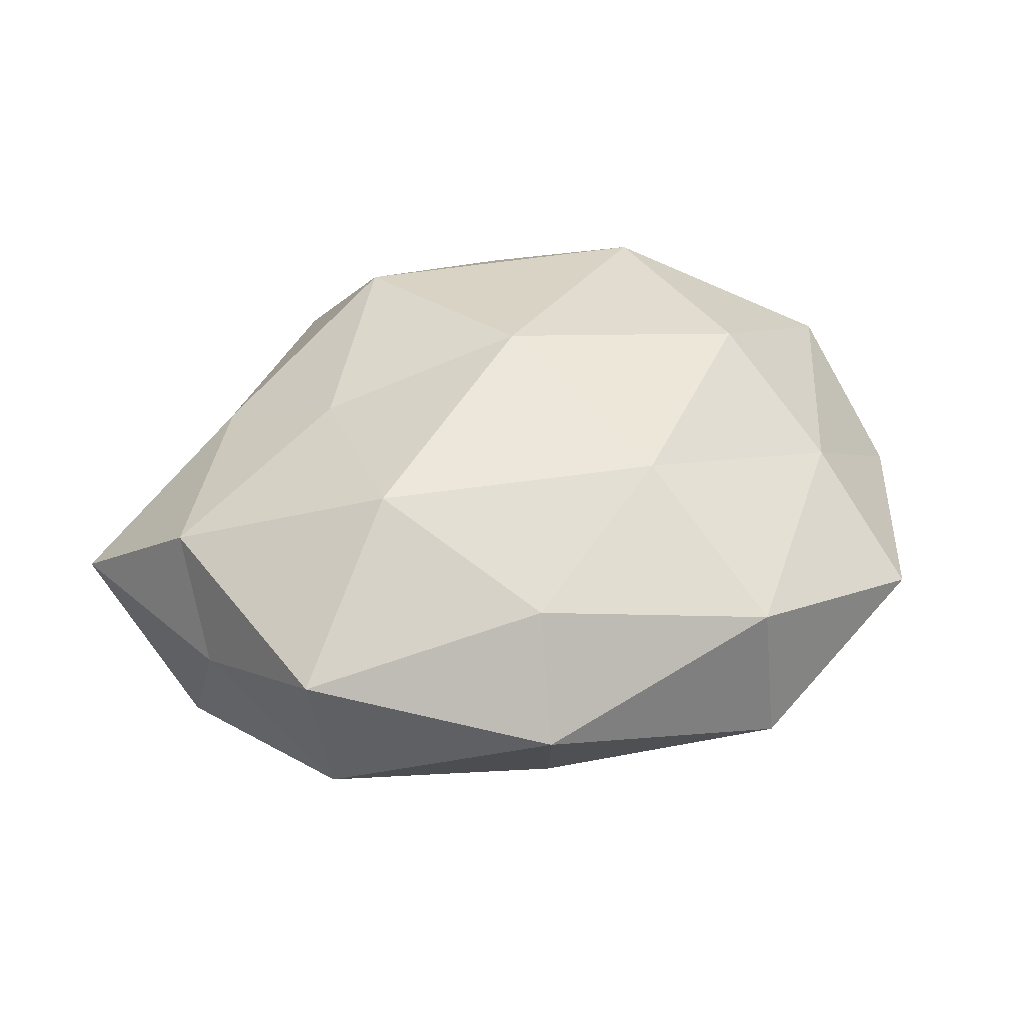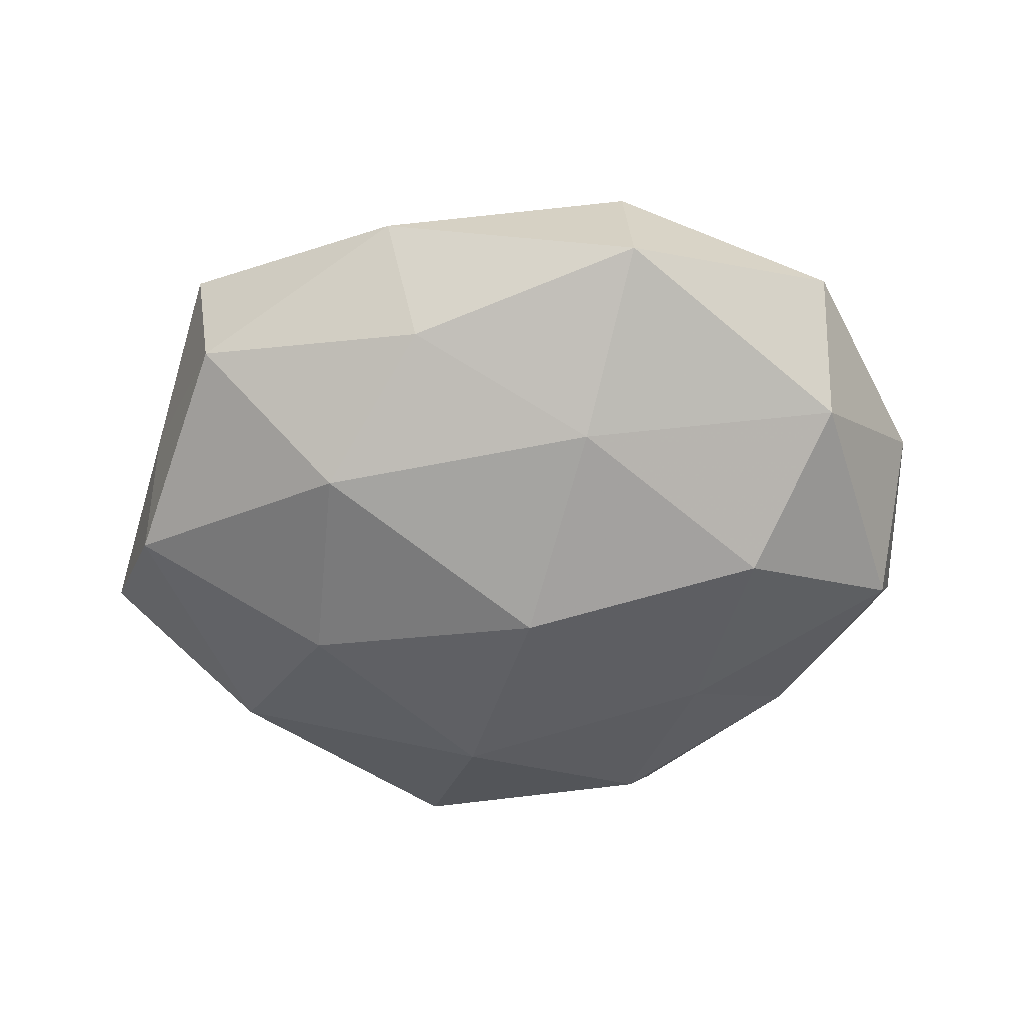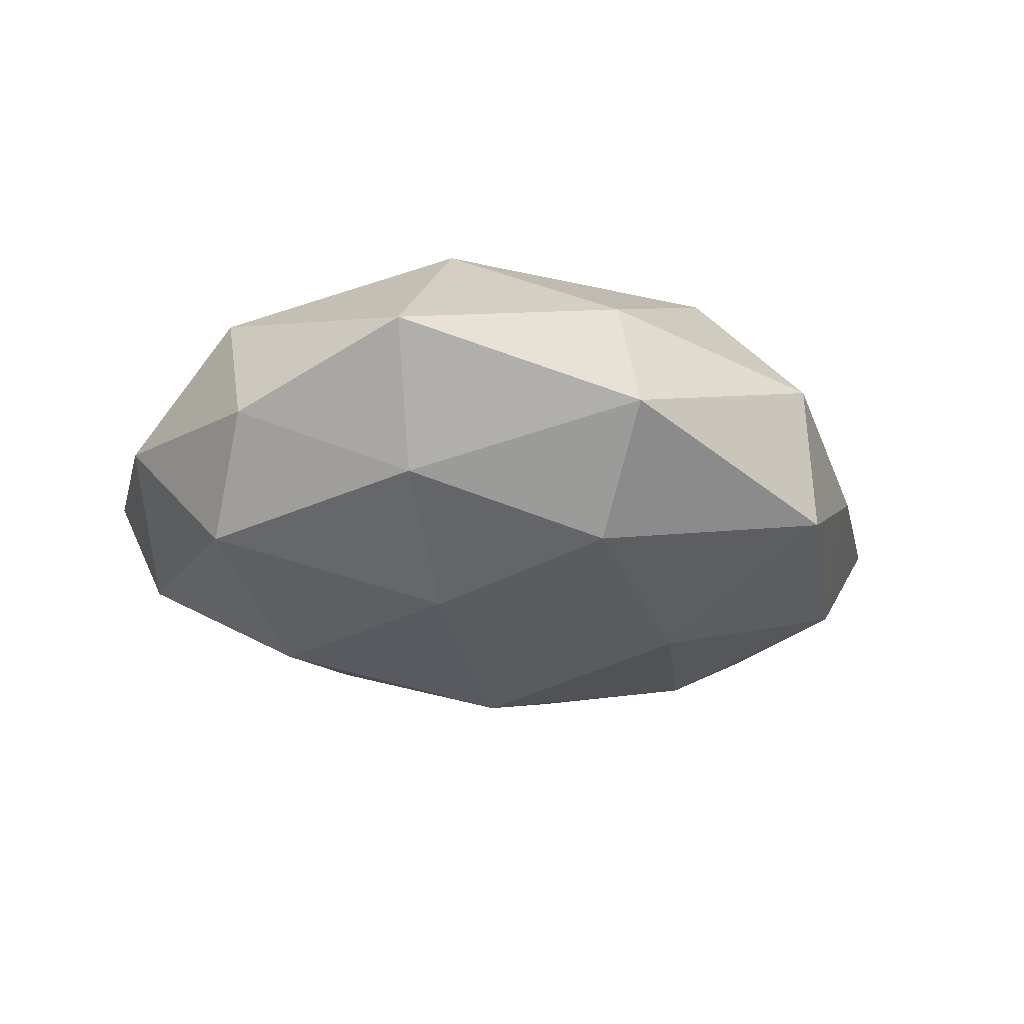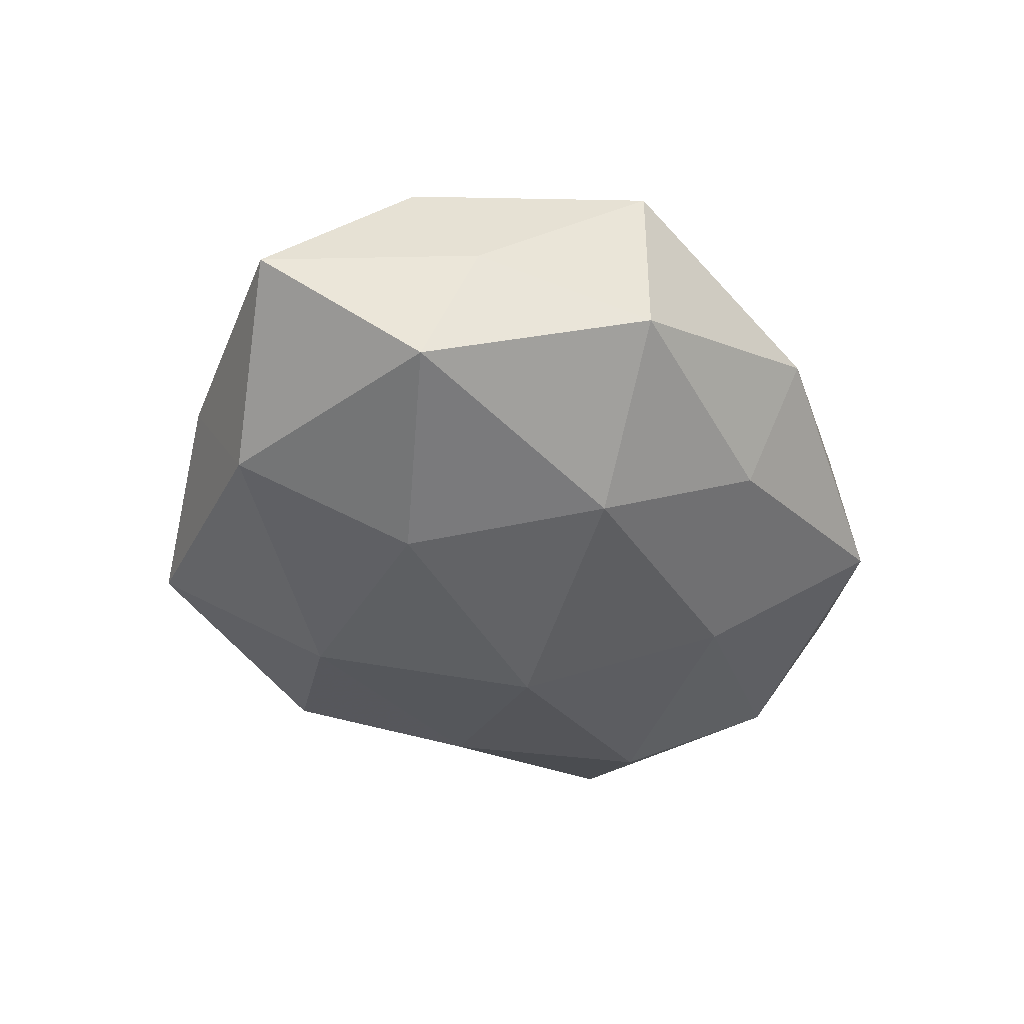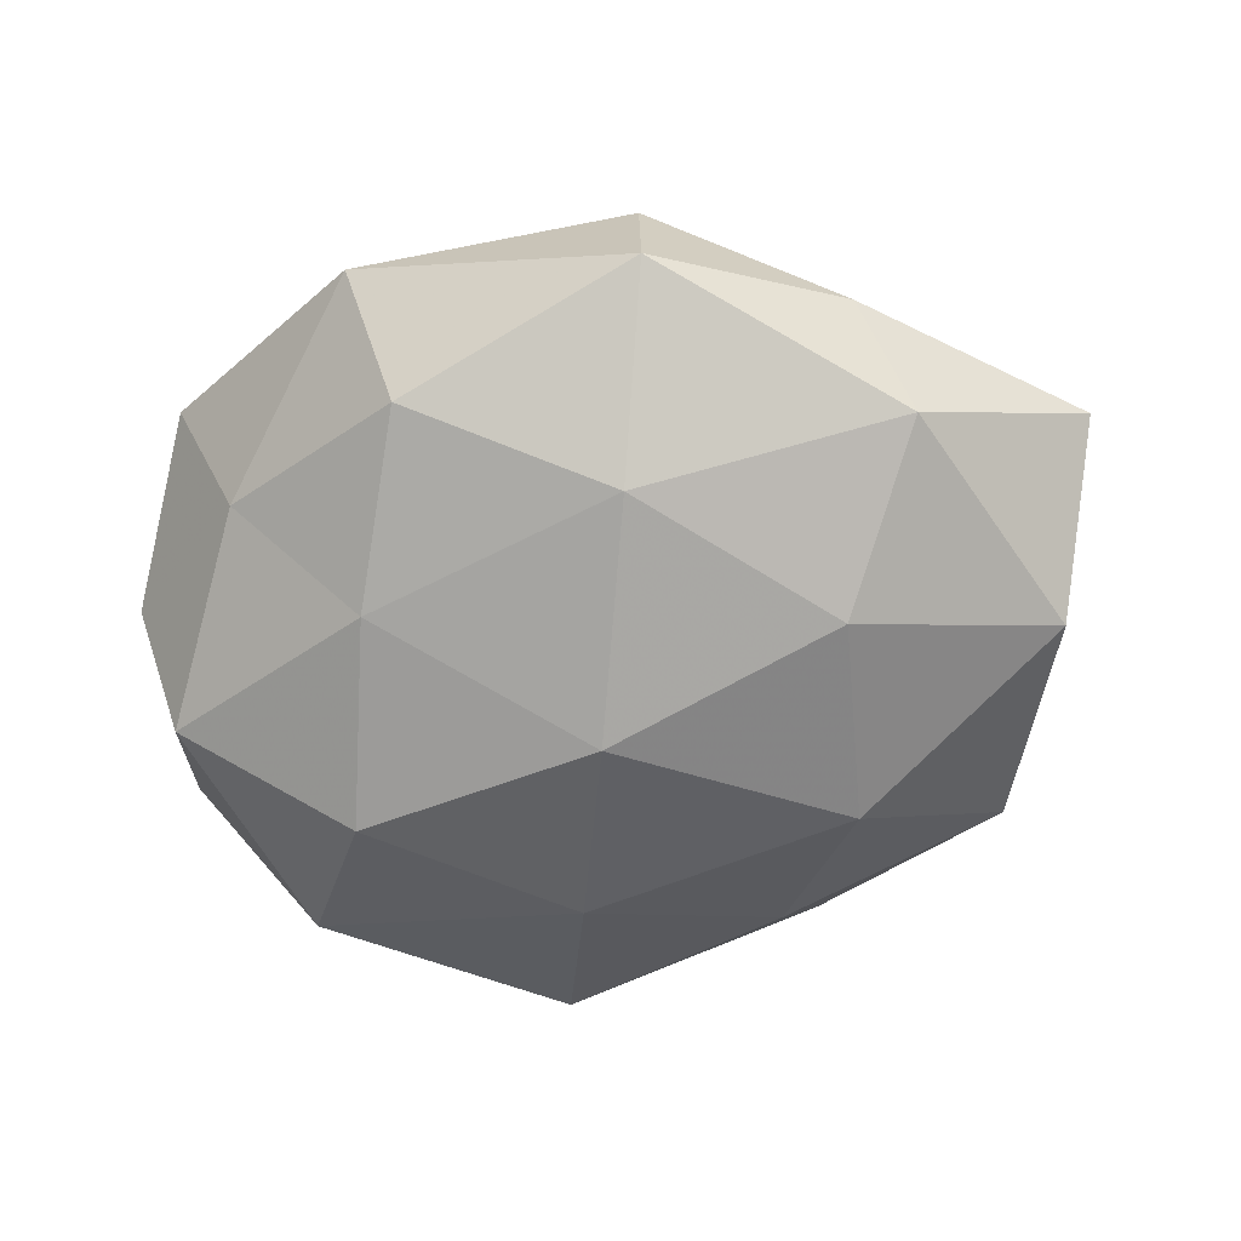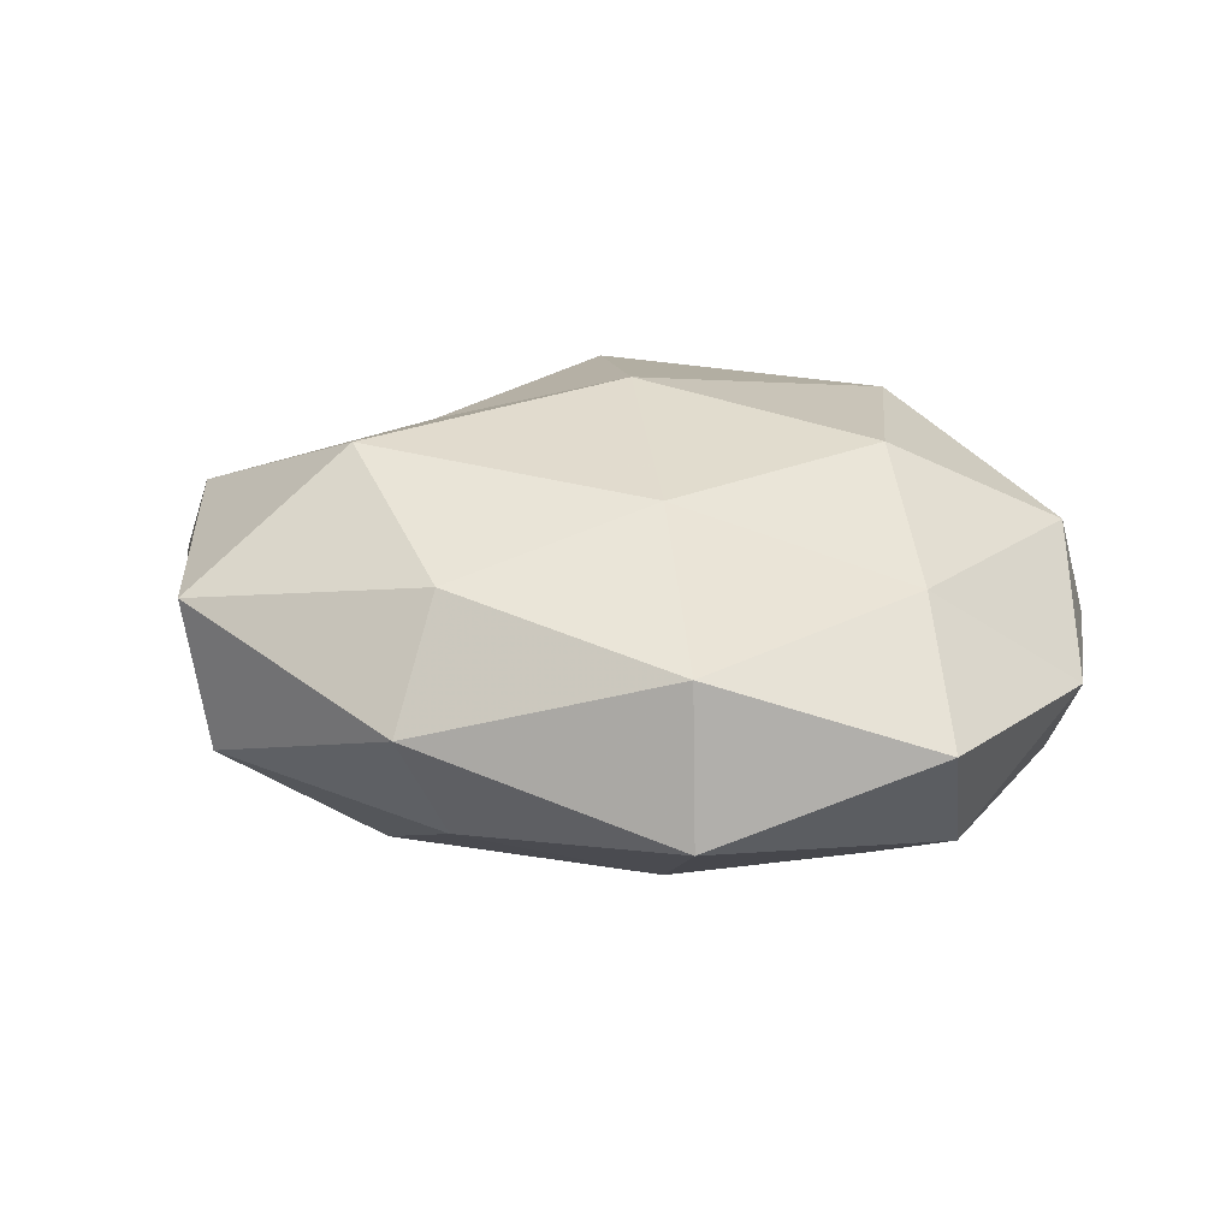
<metadata>
{"format":"obj","ext":"obj","renderer":"f3d","projection":"perspective","resolution":1024,"background":"white","views":[{"elev":40.2,"azim":-31.7,"up":"+Z"},{"elev":-55.0,"azim":-5.7,"up":"+Z"},{"elev":-17.3,"azim":134.0,"up":"+Z"},{"elev":-37.8,"azim":-78.5,"up":"+Z"},{"elev":-64.2,"azim":-174.4,"up":"+Z"},{"elev":20.6,"azim":3.3,"up":"+Z"}]}
</metadata>
<code>
v -0.04474 -0.02543 0.01006
v 0.04445 0.026 0.006668
v -0.03423 0.02639 -0.01393
v 0.005115 -0.02591 -0.01967
v 0.02759 -0.01118 -0.02344
v 0.02294 0.04314 -0.001957
v -0.00493 0.02917 0.02176
v 0.05101 0.006198 -0.001377
v -0.02797 -0.01462 0.02373
v -0.02083 -0.04081 0.001376
v -0.05377 0.01882 0.0002074
v 0.04732 -0.0005813 0.01209
v -0.0253 -0.01658 -0.02044
v -0.04869 -0.00617 0.0008604
v 0.01863 0.03617 0.01237
v 0.01838 0.03314 -0.01521
v 0.0006717 -0.002066 -0.02721
v -0.04866 0.000445 -0.01313
v -0.0164 -0.0335 -0.01187
v 0.02739 -0.007867 0.02272
v -0.02535 0.00735 -0.02215
v 0.02819 0.01776 0.02159
v 0.0001395 0.001899 0.02662
v 0.02406 0.01204 -0.02022
v 0.008808 -0.04561 -0.007786
v 0.03141 -0.02377 0.01201
v -0.007901 0.04457 -0.01025
v -0.004161 0.02413 -0.02217
v 0.03526 -0.02851 -0.01357
v -0.02926 0.03434 -0.0007163
v 0.004763 -0.02319 0.02069
v -0.02255 0.009289 0.01934
v 0.04855 -0.01687 -0.0006401
v -0.04204 -0.02521 -0.006899
v 0.008404 -0.04308 0.009401
v -0.007639 0.04351 0.006982
v 0.03401 -0.03907 0.0002967
v 0.04674 -0.002477 -0.01399
v -0.01727 -0.03274 0.01448
v -0.04732 0.002389 0.01392
v 0.03769 0.02085 -0.008745
v -0.0296 0.02439 0.01123
f 12 8 2
f 6 15 2
f 5 4 17
f 4 13 17
f 3 18 11
f 11 18 14
f 4 19 13
f 17 13 21
f 3 21 18
f 18 21 13
f 12 2 22
f 22 2 15
f 15 7 22
f 20 12 22
f 7 23 22
f 22 23 20
f 17 24 5
f 25 19 4
f 25 10 19
f 26 12 20
f 27 6 16
f 3 28 21
f 21 28 17
f 28 16 24
f 28 24 17
f 27 28 3
f 27 16 28
f 29 4 5
f 25 4 29
f 30 3 11
f 30 27 3
f 31 23 9
f 31 20 23
f 26 20 31
f 7 32 23
f 9 23 32
f 33 8 12
f 33 12 26
f 10 1 34
f 34 1 14
f 18 13 34
f 14 18 34
f 19 10 34
f 34 13 19
f 35 10 25
f 26 31 35
f 36 15 6
f 36 7 15
f 36 6 27
f 30 36 27
f 37 25 29
f 37 33 26
f 37 29 33
f 37 35 25
f 37 26 35
f 38 5 24
f 29 5 38
f 33 38 8
f 29 38 33
f 9 1 39
f 10 39 1
f 39 31 9
f 35 39 10
f 35 31 39
f 40 1 9
f 40 14 1
f 11 14 40
f 32 40 9
f 6 2 41
f 41 2 8
f 16 6 41
f 41 24 16
f 8 38 41
f 38 24 41
f 30 11 42
f 42 32 7
f 42 7 36
f 30 42 36
f 11 40 42
f 42 40 32

</code>
